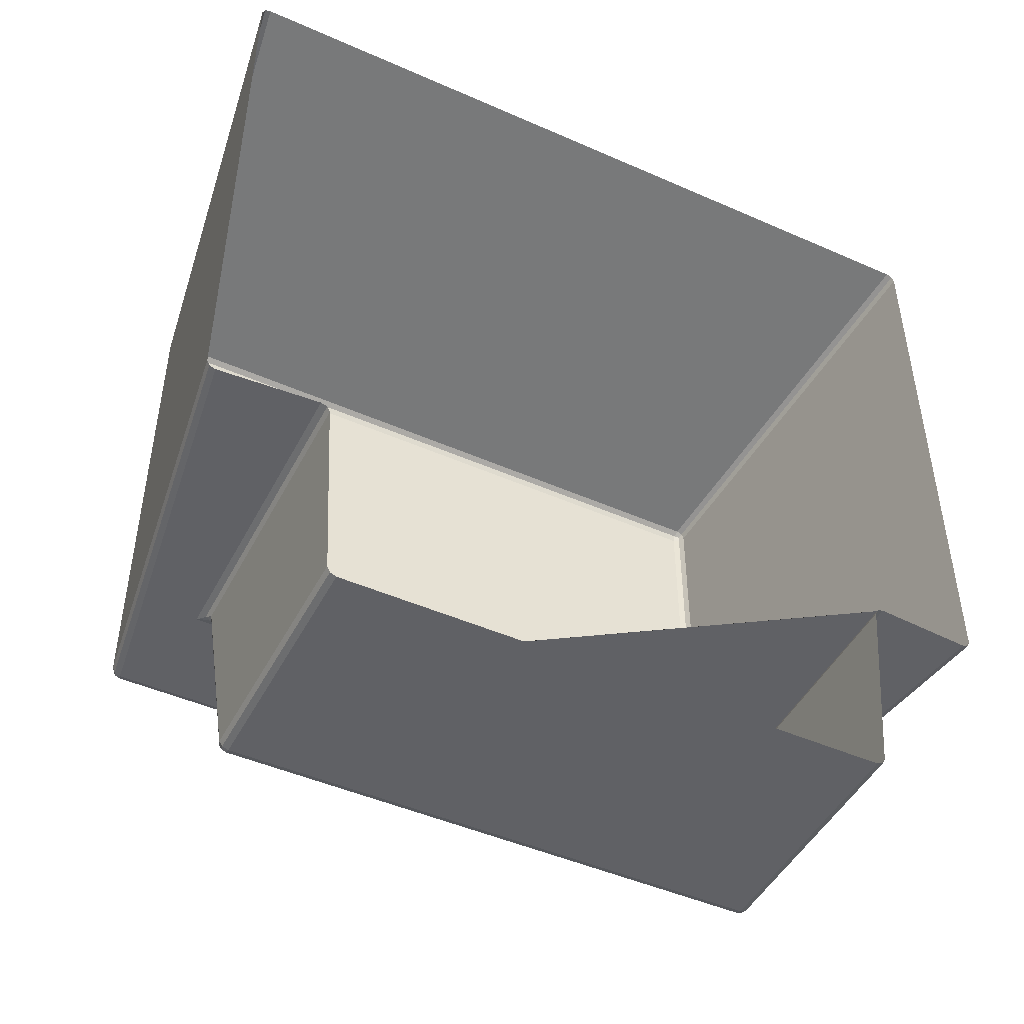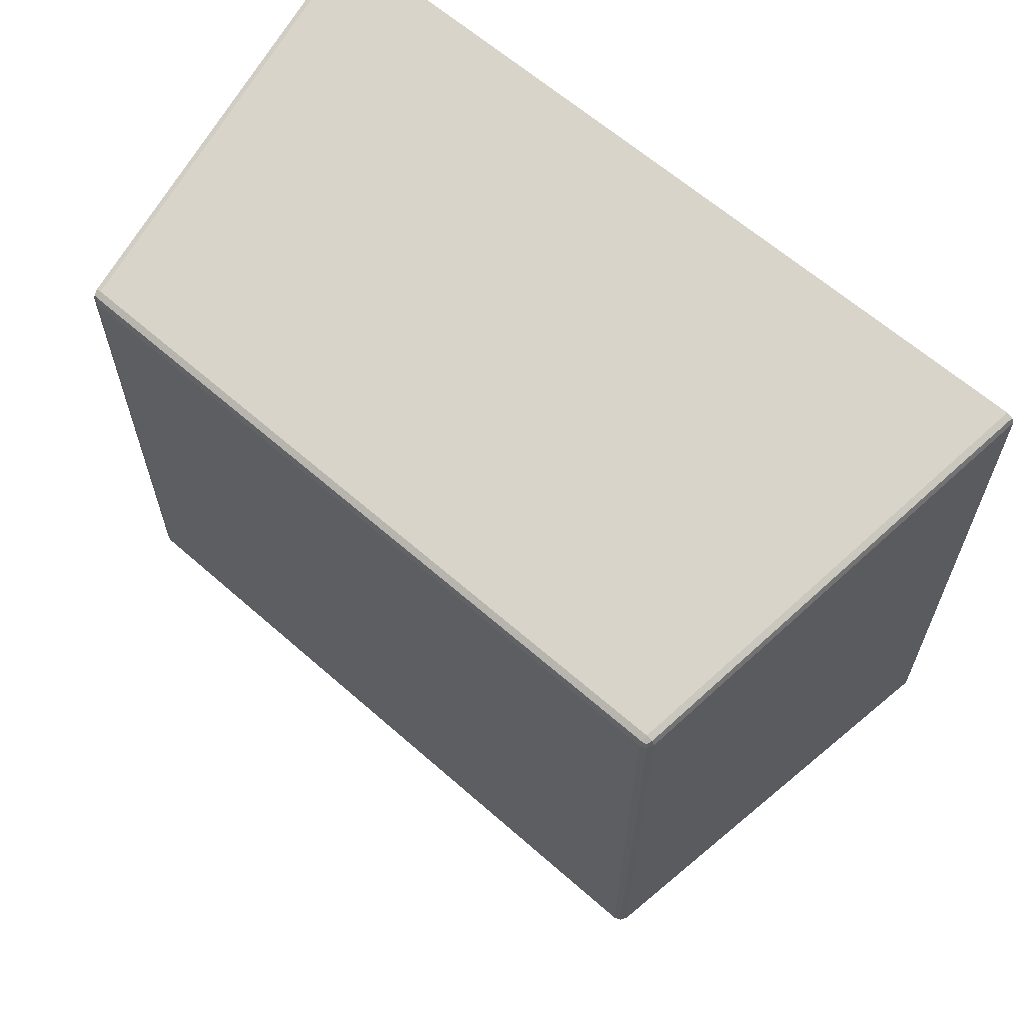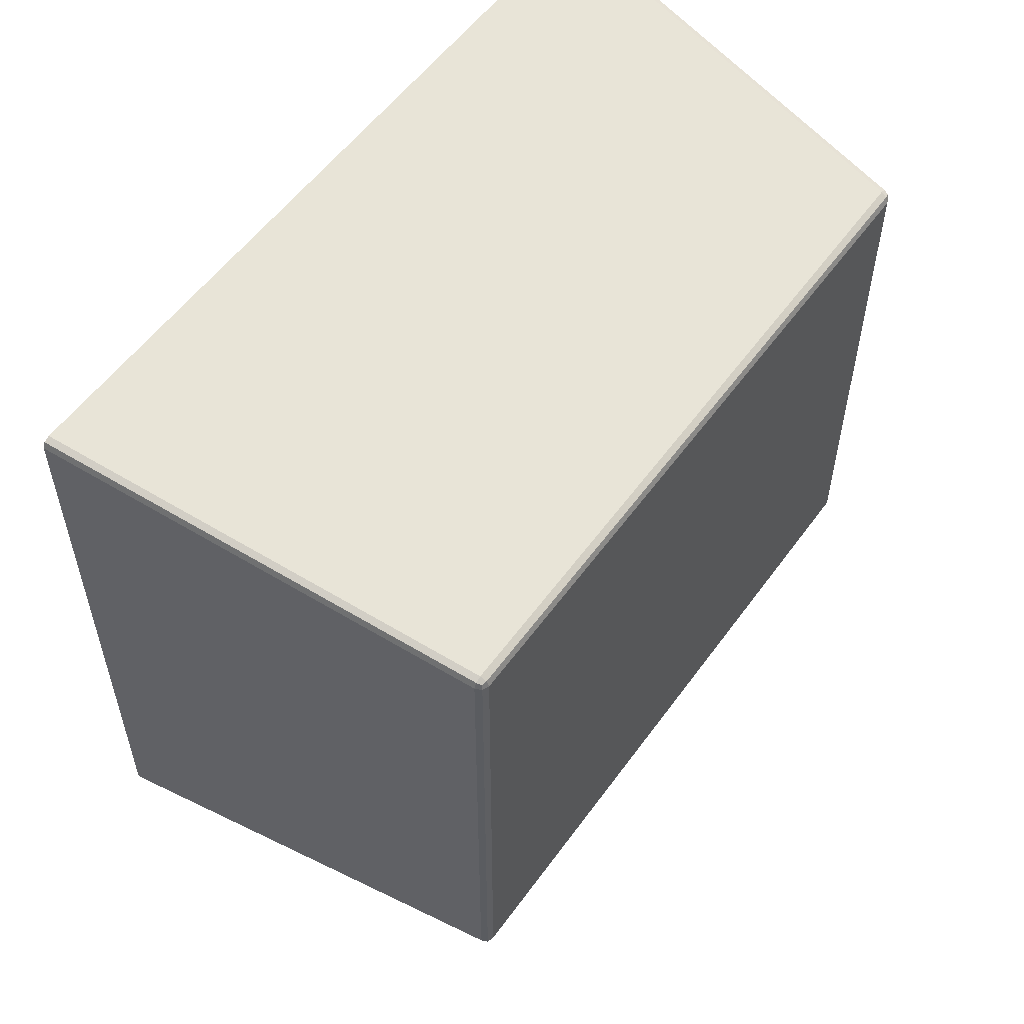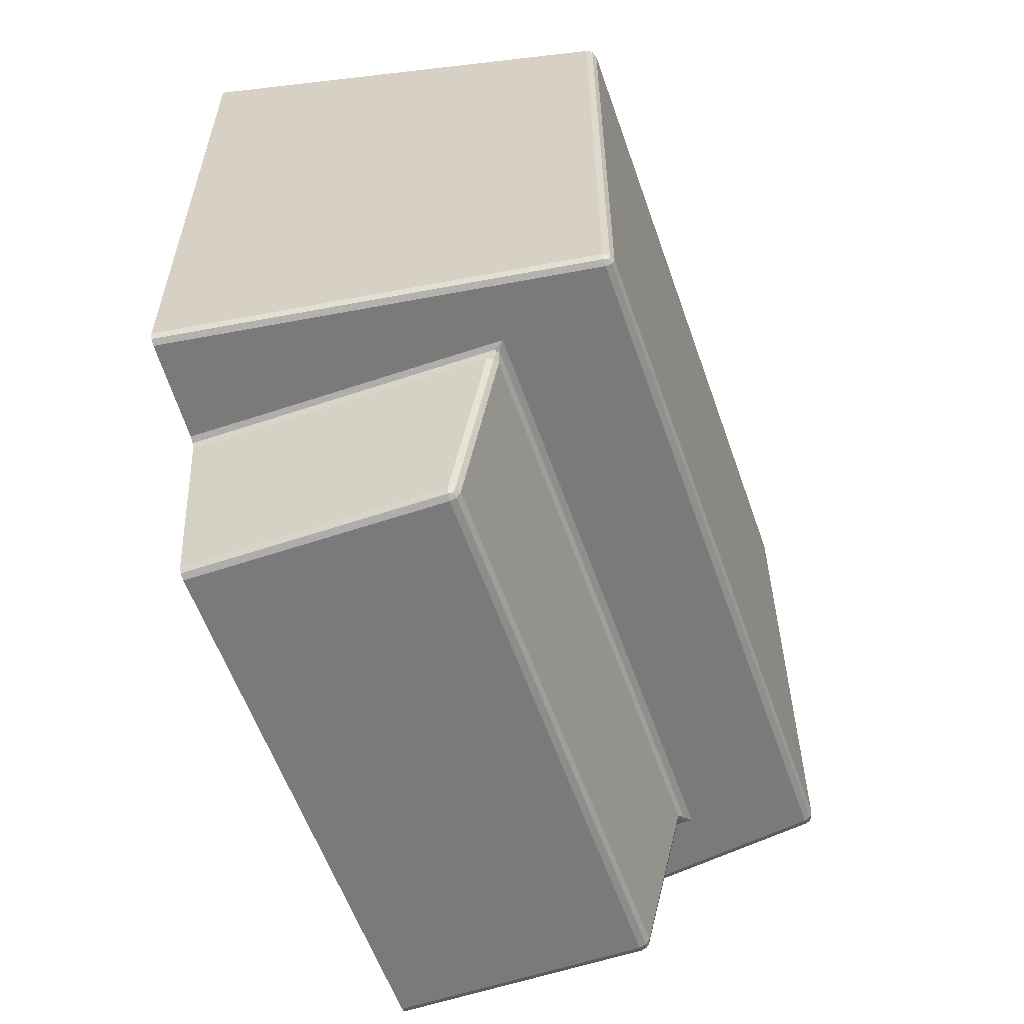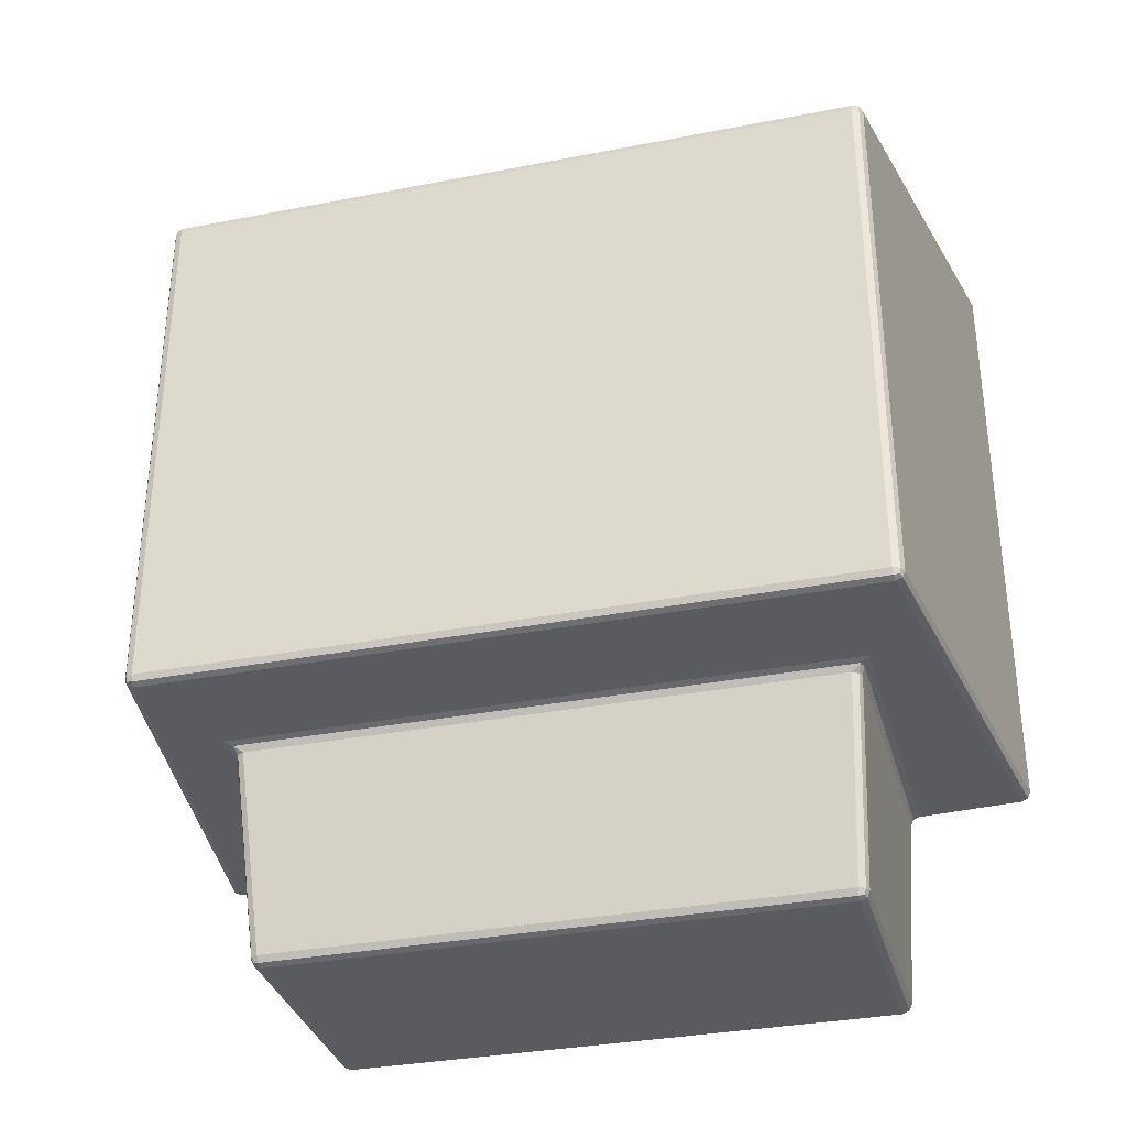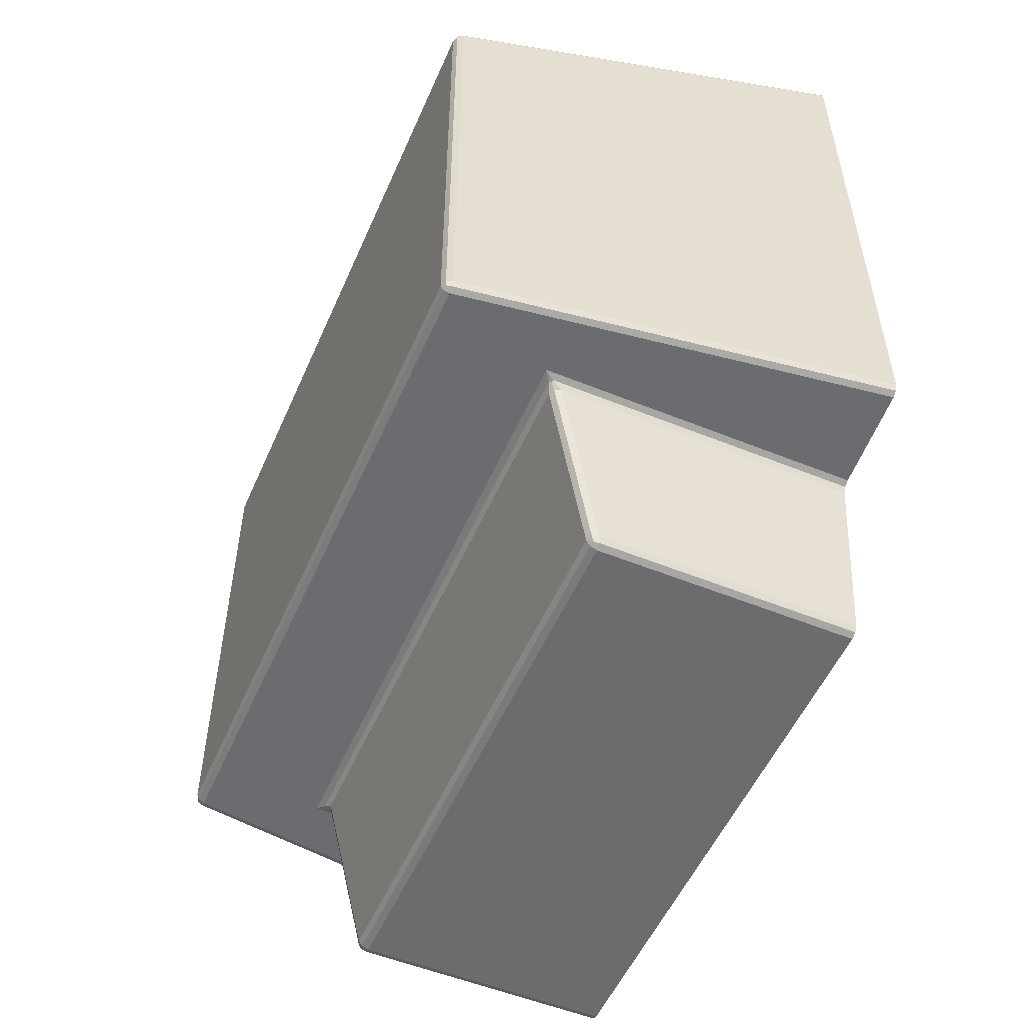
<metadata>
{"format":"obj","ext":"obj","renderer":"f3d","projection":"perspective","resolution":1024,"background":"white","views":[{"elev":-47.2,"azim":63.5,"up":"+Y"},{"elev":63.3,"azim":-48.4,"up":"+Y"},{"elev":55.2,"azim":-144.7,"up":"+Y"},{"elev":-58.1,"azim":-160.8,"up":"+Y"},{"elev":-33.5,"azim":-75.1,"up":"+Y"},{"elev":-53.7,"azim":-23.4,"up":"+Y"}]}
</metadata>
<code>
o wood_Cube.007
v -0.7469 1.259 -1.25
v -0.75 1.309 -1.3
v -0.7491 1.273 -1.285
v -0.75 4.84 -1.3
v -0.75 4.891 -1.25
v -0.75 4.876 -1.285
v -0.75 1.302 3.5
v -0.7469 1.252 3.45
v -0.7491 1.267 3.485
v -0.75 4.897 3.45
v -0.75 4.847 3.5
v -0.75 4.883 3.485
v -3.201 1.308 -0.9496
v -3.2 1.258 -0.8991
v -3.25 1.308 -0.8925
v -3.2 1.273 -0.9347
v -3.229 1.28 -0.9243
v -3.235 1.273 -0.8944
v -3.236 1.308 -0.93
v -3.201 4.351 -0.9496
v -3.25 4.342 -0.8925
v -3.201 4.401 -0.899
v -3.235 4.344 -0.93
v -3.229 4.374 -0.9242
v -3.236 4.38 -0.8943
v -3.201 4.386 -0.9347
v -3.201 1.303 3.15
v -3.25 1.303 3.092
v -3.2 1.253 3.099
v -3.236 1.303 3.13
v -3.229 1.274 3.124
v -3.235 1.268 3.094
v -3.2 1.267 3.135
v -3.201 4.356 3.15
v -3.201 4.407 3.099
v -3.25 4.347 3.093
v -3.201 4.392 3.135
v -3.229 4.38 3.124
v -3.236 4.386 3.094
v -3.235 4.35 3.13
v -0.7093 1.209 -0.6118
v -0.7106 1.259 -0.6652
v -0.7089 1.244 -0.6288
v -0.75 0.05865 -0.4835
v -0.7482 0.1086 -0.5369
v -0.7495 0.07333 -0.5199
v -0.7106 1.252 2.865
v -0.7093 1.202 2.812
v -0.7089 1.238 2.829
v -0.7482 0.1024 2.737
v -0.75 0.0526 2.683
v -0.7495 0.06714 2.72
v -2.542 1.259 -0.6652
v -2.431 1.209 -0.6118
v -2.483 1.21 -0.5617
v -2.487 1.244 -0.6288
v -2.488 1.24 -0.6137
v -2.467 1.207 -0.5969
v -2.504 1.245 -0.6134
v -2.542 1.252 2.865
v -2.483 1.203 2.762
v -2.431 1.202 2.812
v -2.504 1.238 2.813
v -2.488 1.234 2.814
v -2.467 1.2 2.797
v -2.487 1.238 2.829
v -2.2 0.05865 -0.4835
v -2.26 0.1077 -0.4867
v -2.209 0.1086 -0.5369
v -2.238 0.07283 -0.4844
v -2.233 0.0796 -0.5138
v -2.245 0.1082 -0.5222
v -2.202 0.07351 -0.5199
v -2.2 0.0526 2.683
v -2.209 0.1024 2.737
v -2.26 0.1016 2.687
v -2.202 0.06732 2.72
v -2.233 0.07344 2.714
v -2.245 0.102 2.722
v -2.238 0.06677 2.684
f 41 45 69 54
f 29 14 1 42 53 60 47 8
f 21 15 28 36
f 11 34 27 7
f 50 48 62 75
f 44 51 74 67
f 35 10 5 22
f 61 55 68 76
f 13 16 17 19
f 14 18 17 16
f 15 19 17 18
f 20 23 24 26
f 21 25 24 23
f 22 26 24 25
f 27 30 31 33
f 28 32 31 30
f 29 33 31 32
f 34 37 38 40
f 35 39 38 37
f 36 40 38 39
f 53 56 57 59
f 54 58 57 56
f 55 59 57 58
f 60 63 64 66
f 61 65 64 63
f 62 66 64 65
f 67 70 71 73
f 68 72 71 70
f 69 73 71 72
f 74 77 78 80
f 75 79 78 77
f 76 80 78 79
f 15 21 23 19
f 19 23 20 13
f 27 34 40 30
f 30 40 36 28
f 21 36 39 25
f 25 39 35 22
f 14 29 32 18
f 18 32 28 15
f 7 27 33 9
f 9 33 29 8
f 4 20 26 6
f 6 26 22 5
f 13 2 3 16
f 16 3 1 14
f 34 11 12 37
f 37 12 10 35
f 55 61 63 59
f 59 63 60 53
f 67 74 80 70
f 70 80 76 68
f 68 55 58 72
f 72 58 54 69
f 61 76 79 65
f 65 79 75 62
f 50 75 77 52
f 52 77 74 51
f 69 45 46 73
f 73 46 44 67
f 53 42 43 56
f 56 43 41 54
f 62 48 49 66
f 66 49 47 60
f 4 2 13 20

</code>
